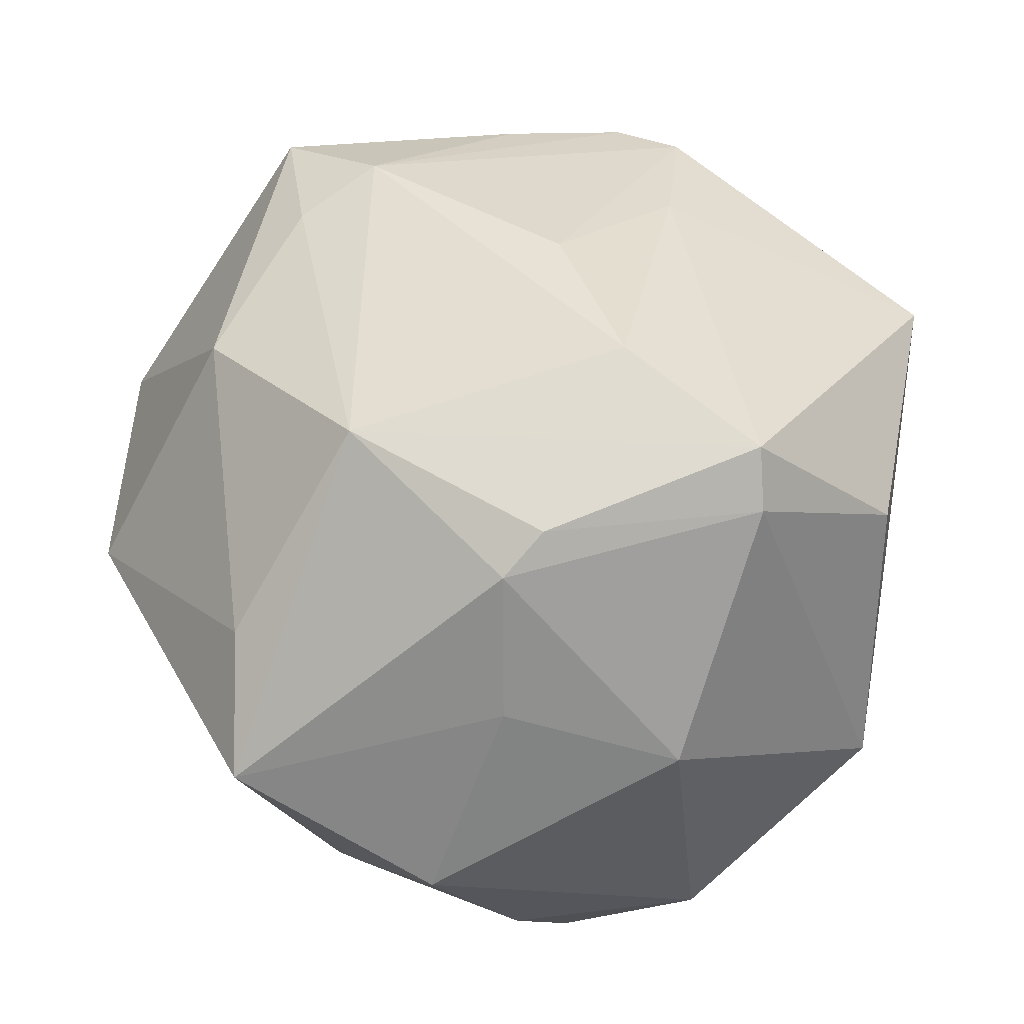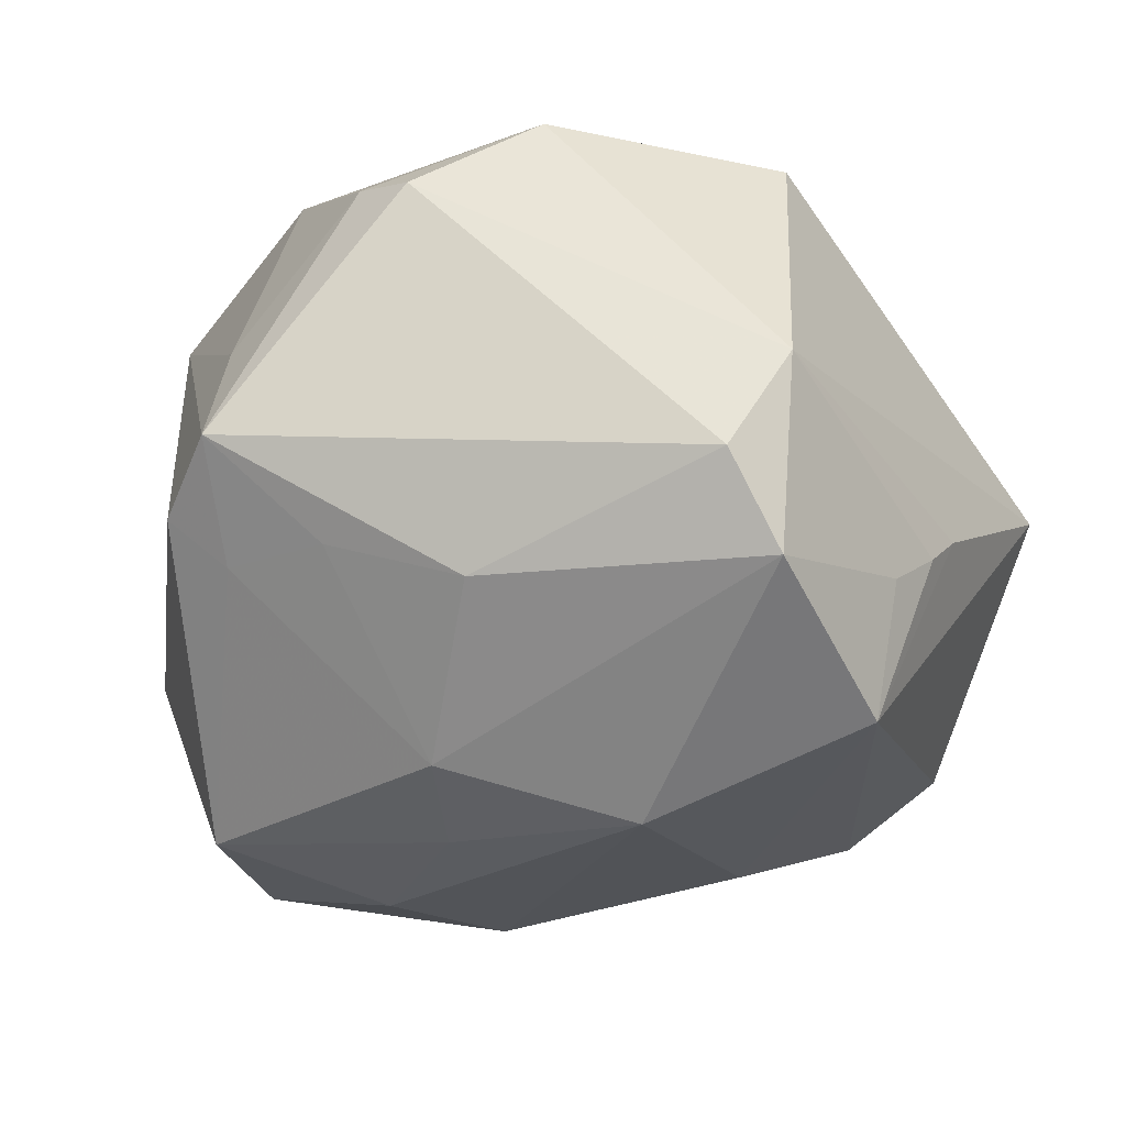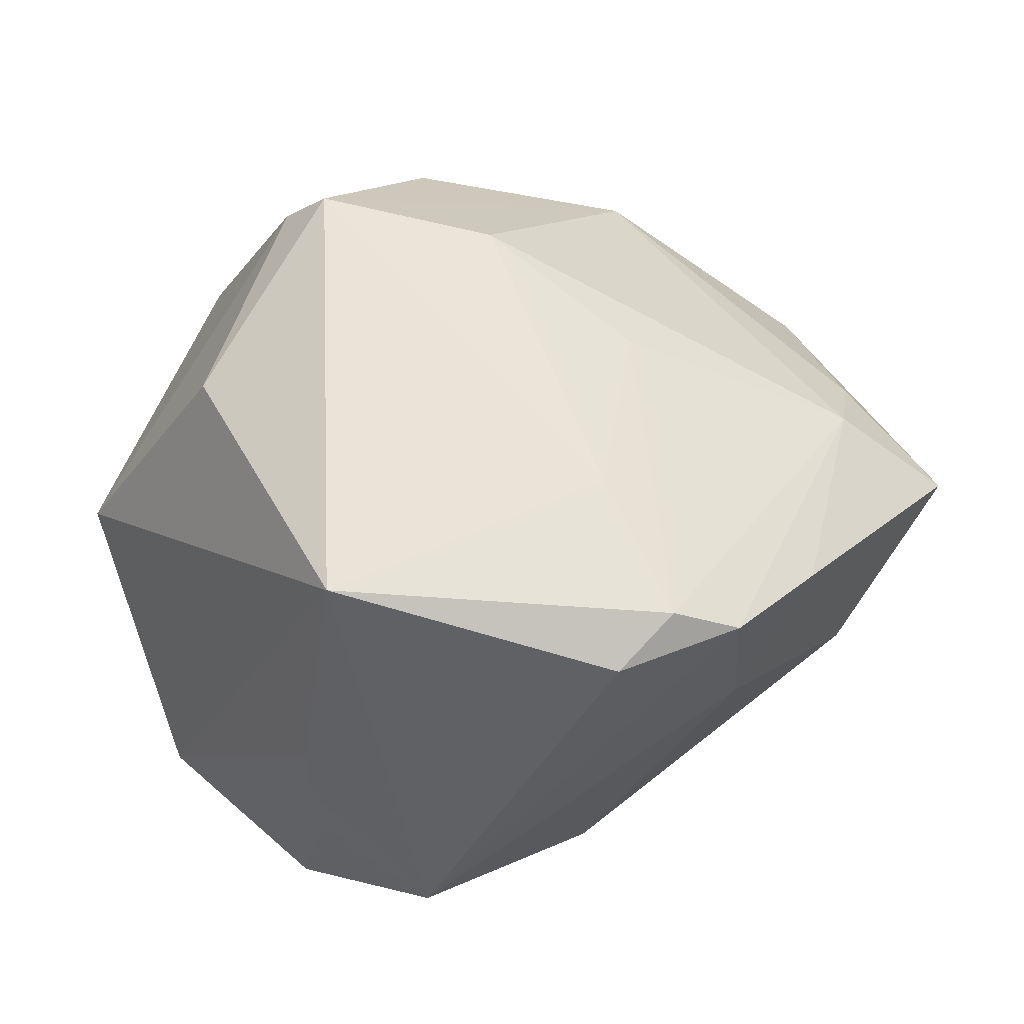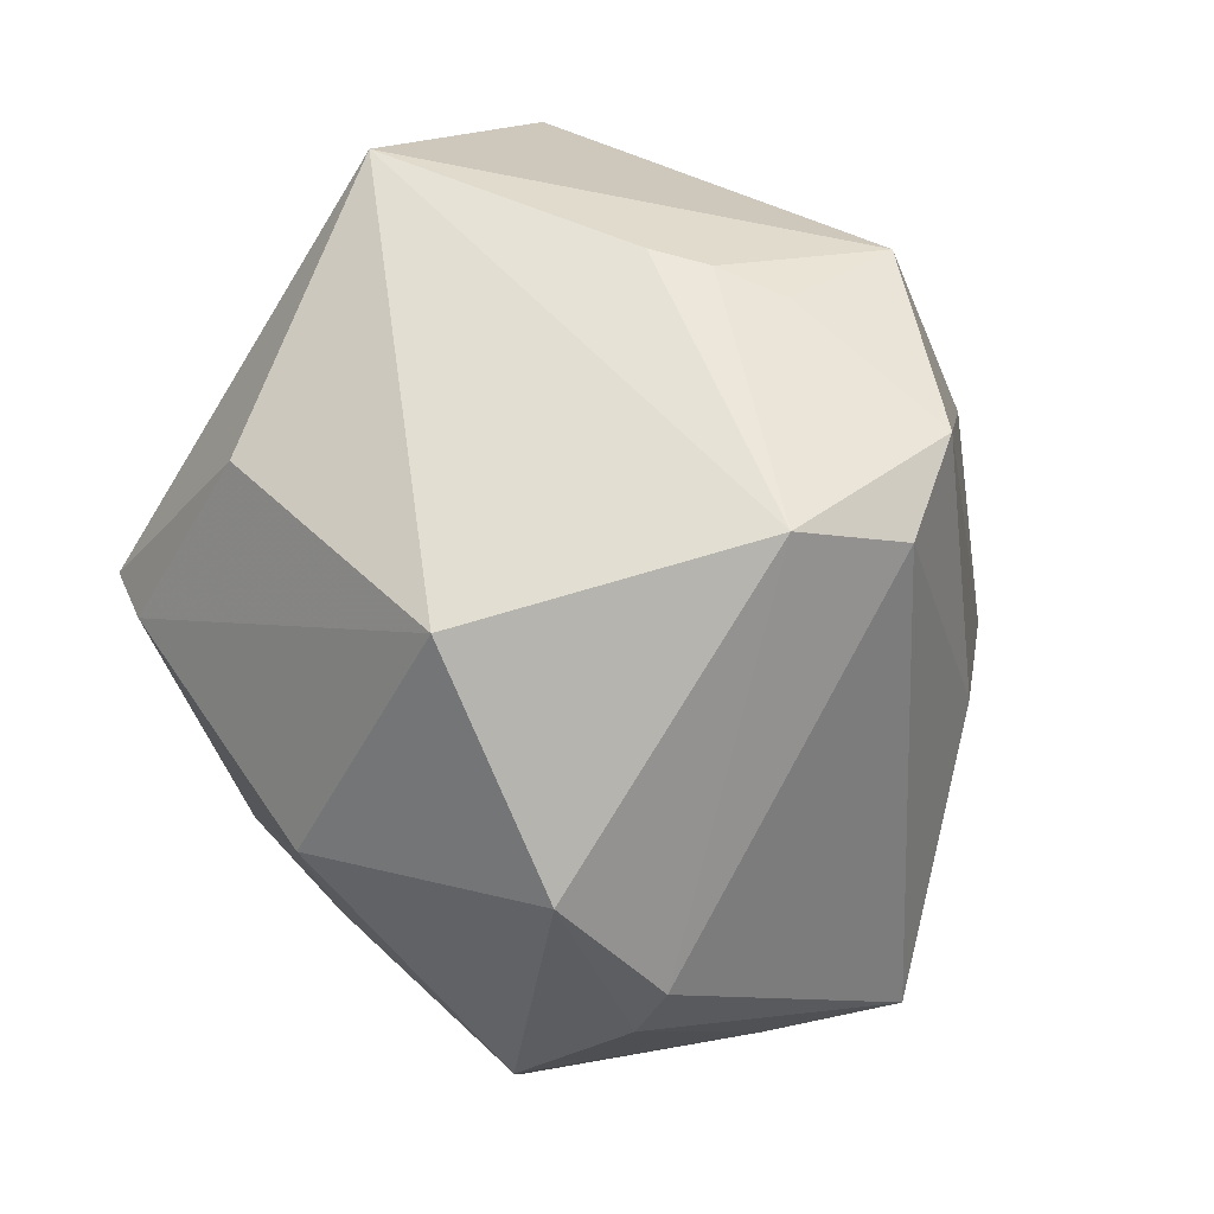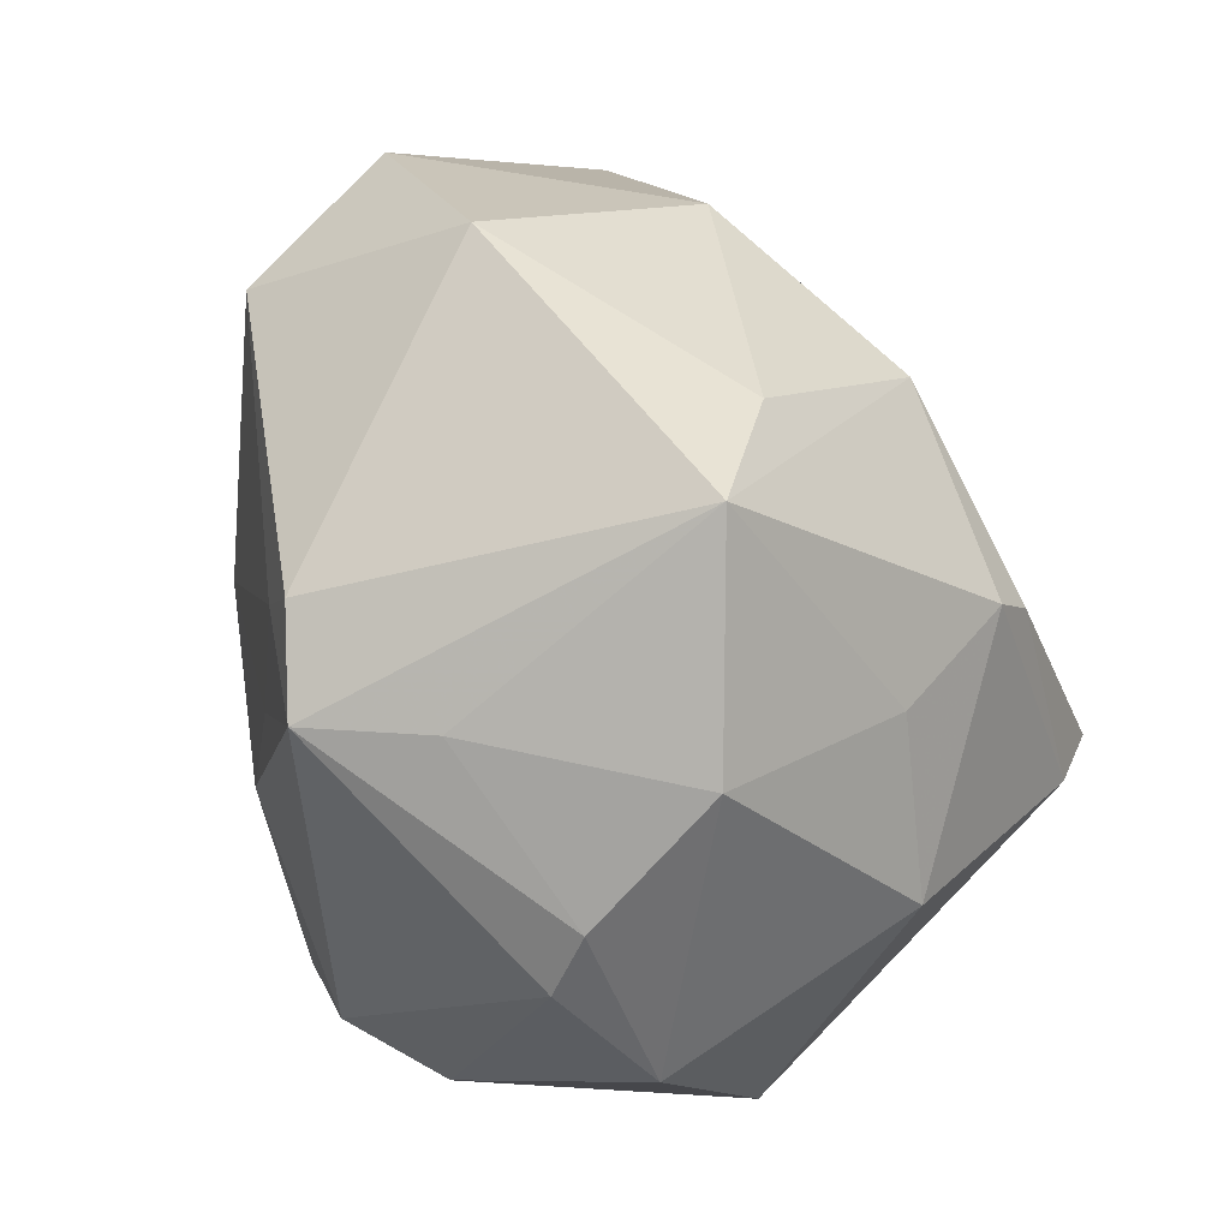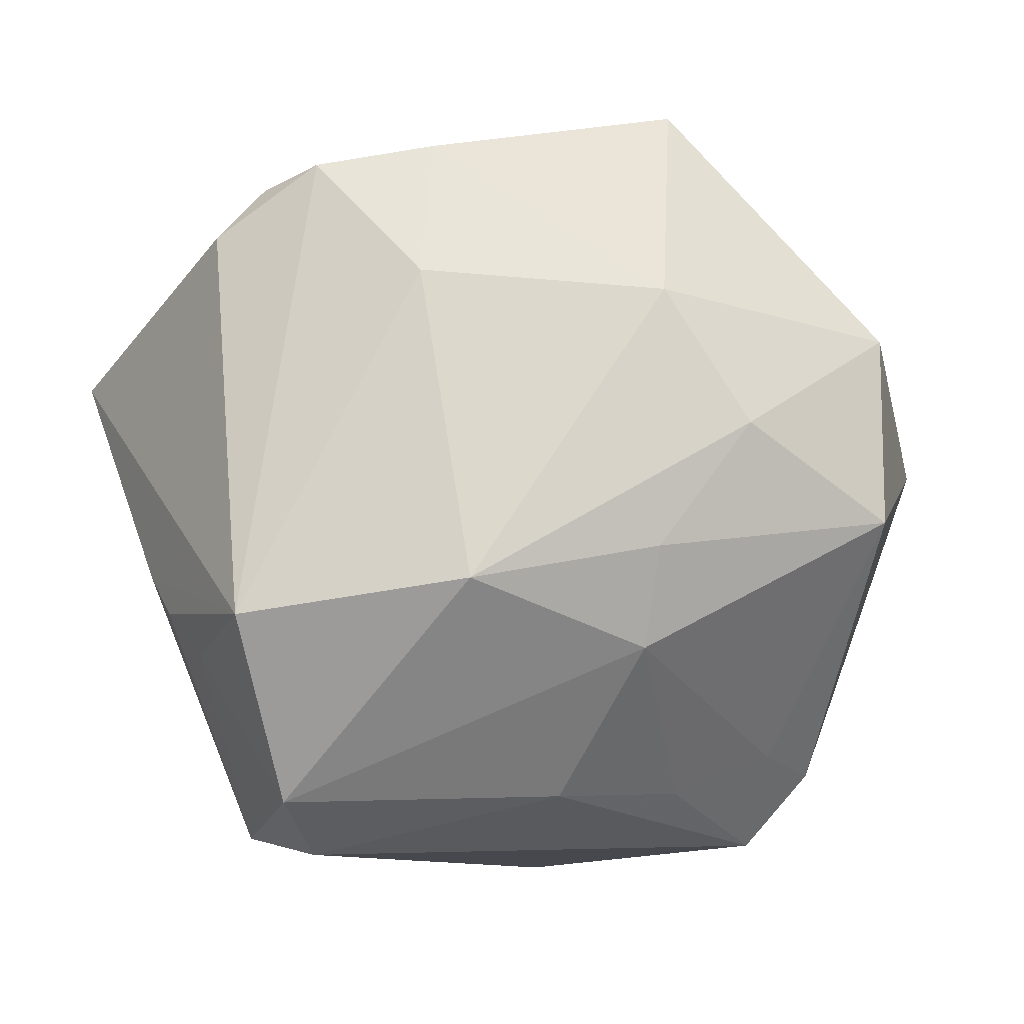
<metadata>
{"format":"obj","ext":"obj","renderer":"f3d","projection":"perspective","resolution":1024,"background":"white","views":[{"elev":-14.3,"azim":-0.4,"up":"+Y"},{"elev":-66.1,"azim":26.6,"up":"+Z"},{"elev":17.8,"azim":136.1,"up":"+Z"},{"elev":-34.5,"azim":108.5,"up":"+Y"},{"elev":-56.3,"azim":-72.8,"up":"+Y"},{"elev":-59.9,"azim":-168.9,"up":"+Z"}]}
</metadata>
<code>
v -0.02326 0.02938 0.01549
v -0.0008677 -0.04133 -0.001991
v -0.02791 -0.02568 -0.01804
v 0.03477 0.009834 -0.01481
v 0.01438 -0.02834 0.02219
v -0.002498 -0.01334 0.03448
v -0.04404 -0.003259 0.001788
v -0.02849 -0.02939 0.01774
v 0.03481 -0.02401 0.002602
v 0.001239 -0.009299 0.03609
v -0.02847 -0.01568 0.02119
v -0.02842 0.01847 -0.01941
v -0.02437 -0.02012 -0.02126
v -0.04256 0.0185 -0.007481
v 0.01491 0.03114 0.01422
v -0.003271 -0.01366 -0.03115
v -0.01786 0.01101 -0.02718
v 0.03546 -0.003691 0.02056
v 0.02283 -0.005418 -0.03632
v -0.01761 -0.03438 -0.008203
v -0.009387 -0.03909 0.01165
v 0.03277 0.008234 -0.01984
v 0.01027 0.04455 0.001744
v 0.01651 0.04186 0.004107
v 0.01709 -0.03924 -0.001263
v 0.003127 0.02313 0.02433
v -0.01441 -0.01986 -0.02542
v 0.02303 0.01452 -0.03258
v -0.03988 0.00492 -0.0199
v -0.01589 0.03514 0.0151
v 0.03021 -0.01756 -0.02471
v -0.03168 0.01408 0.01837
v 0.0001065 0.01437 -0.03282
v -0.002395 -0.02464 0.02539
v 0.02161 0.03977 -0.0009233
v -0.02529 0.04045 0.007144
v 0.004244 -0.04118 -0.006383
v -0.01465 0.001769 -0.03041
v 0.02166 -0.007063 0.03505
v 0.04119 0.02151 0.00722
v 0.009042 0.00933 0.03376
v 0.02952 0.006011 -0.02523
v -0.001536 0.04348 0.003813
v 0.02237 -0.01509 -0.03253
v 0.02132 -0.001561 0.03757
v -0.02043 -0.0321 -0.02002
v -0.01707 0.001654 0.03158
v 0.0009753 0.03618 -0.00949
v -0.02228 0.03033 -0.01126
f 9 31 40
f 33 28 19
f 2 46 37
f 3 8 7
f 46 8 3
f 7 29 3
f 20 46 2
f 20 8 46
f 46 3 13
f 13 3 29
f 30 47 41
f 31 37 44
f 44 37 46
f 44 19 31
f 31 9 25
f 25 37 31
f 9 5 25
f 2 37 25
f 21 20 2
f 8 20 21
f 2 25 21
f 21 25 5
f 10 47 6
f 6 47 8
f 10 6 39
f 39 6 5
f 39 5 9
f 36 49 14
f 14 29 7
f 7 32 14
f 14 32 36
f 16 44 46
f 19 44 16
f 35 24 40
f 40 28 35
f 40 24 15
f 8 47 11
f 47 32 11
f 7 8 11
f 11 32 7
f 36 30 43
f 43 49 36
f 1 32 47
f 47 30 1
f 36 32 1
f 1 30 36
f 4 28 40
f 4 22 28
f 40 31 4
f 31 22 4
f 42 19 28
f 28 22 42
f 31 19 42
f 42 22 31
f 34 21 5
f 5 6 34
f 8 21 34
f 34 6 8
f 40 15 45
f 45 15 41
f 10 39 45
f 45 47 10
f 41 47 45
f 18 9 40
f 18 39 9
f 40 45 18
f 18 45 39
f 29 14 12
f 12 14 49
f 12 17 29
f 12 49 33
f 33 17 12
f 38 13 29
f 29 17 38
f 38 17 33
f 33 19 38
f 19 16 38
f 48 28 33
f 33 49 48
f 49 43 48
f 24 30 26
f 26 15 24
f 26 30 41
f 41 15 26
f 24 35 23
f 23 30 24
f 23 43 30
f 23 48 43
f 23 35 28
f 28 48 23
f 27 16 46
f 27 38 16
f 46 13 27
f 13 38 27

</code>
